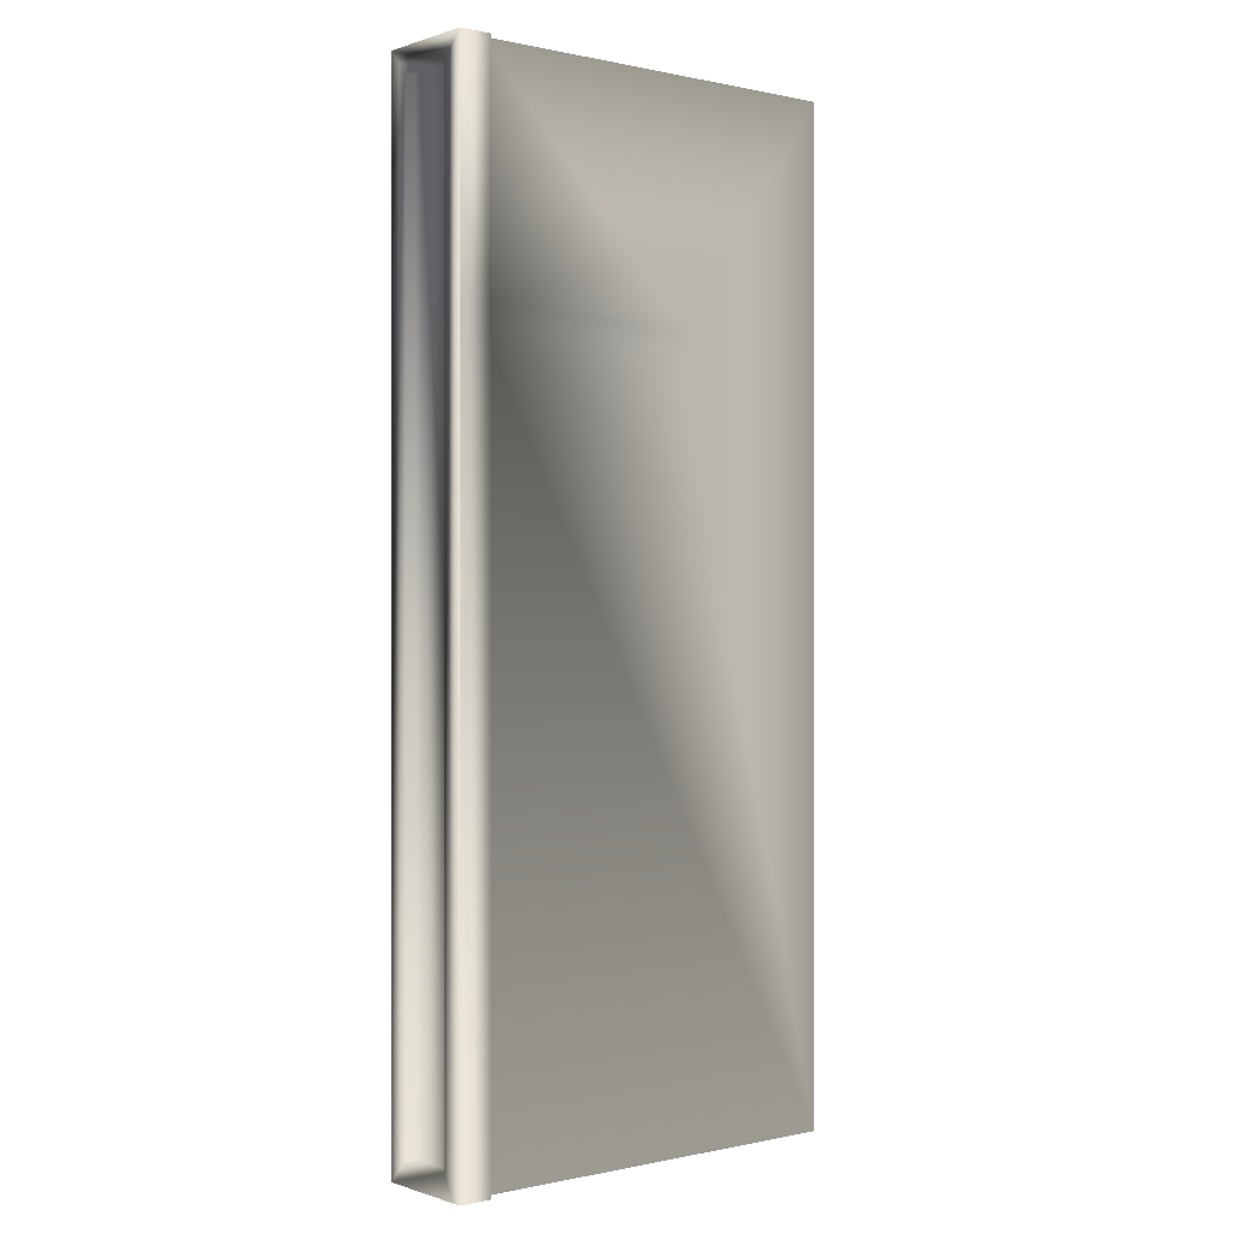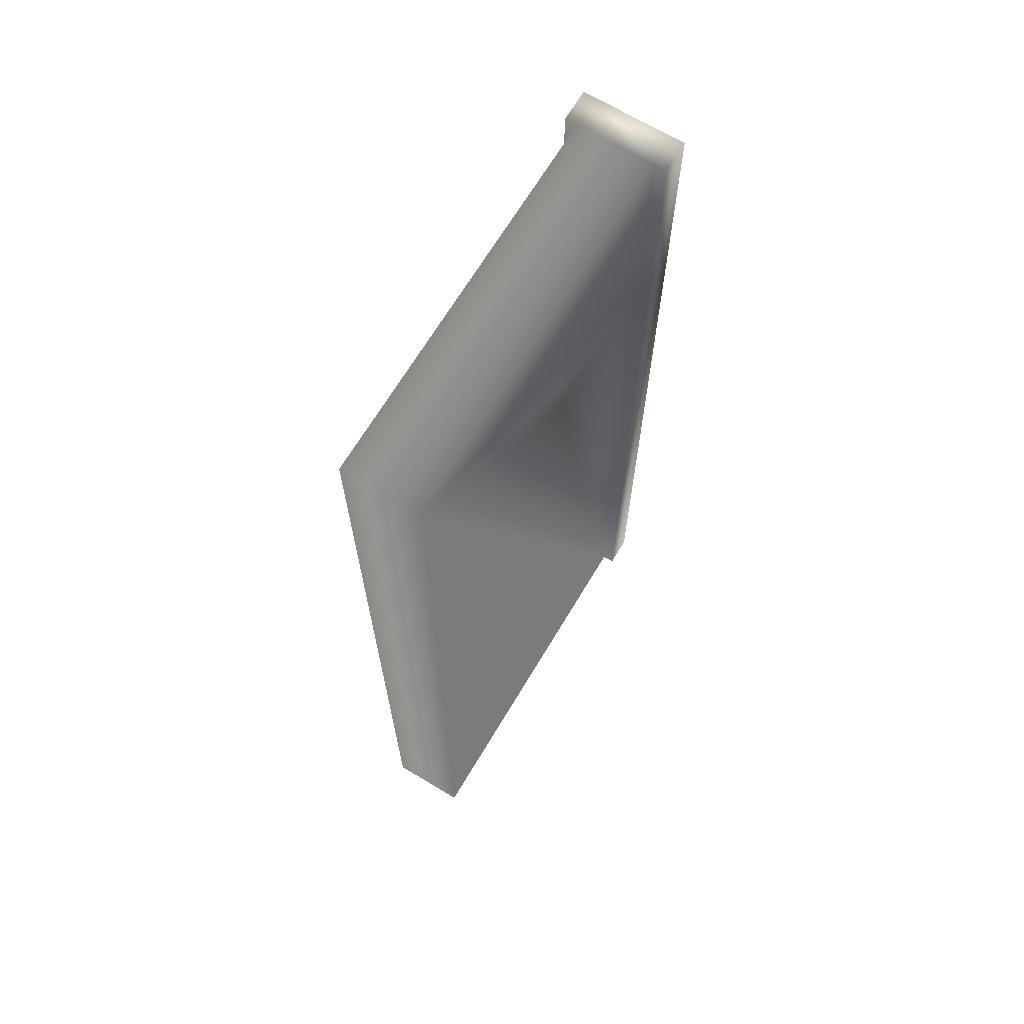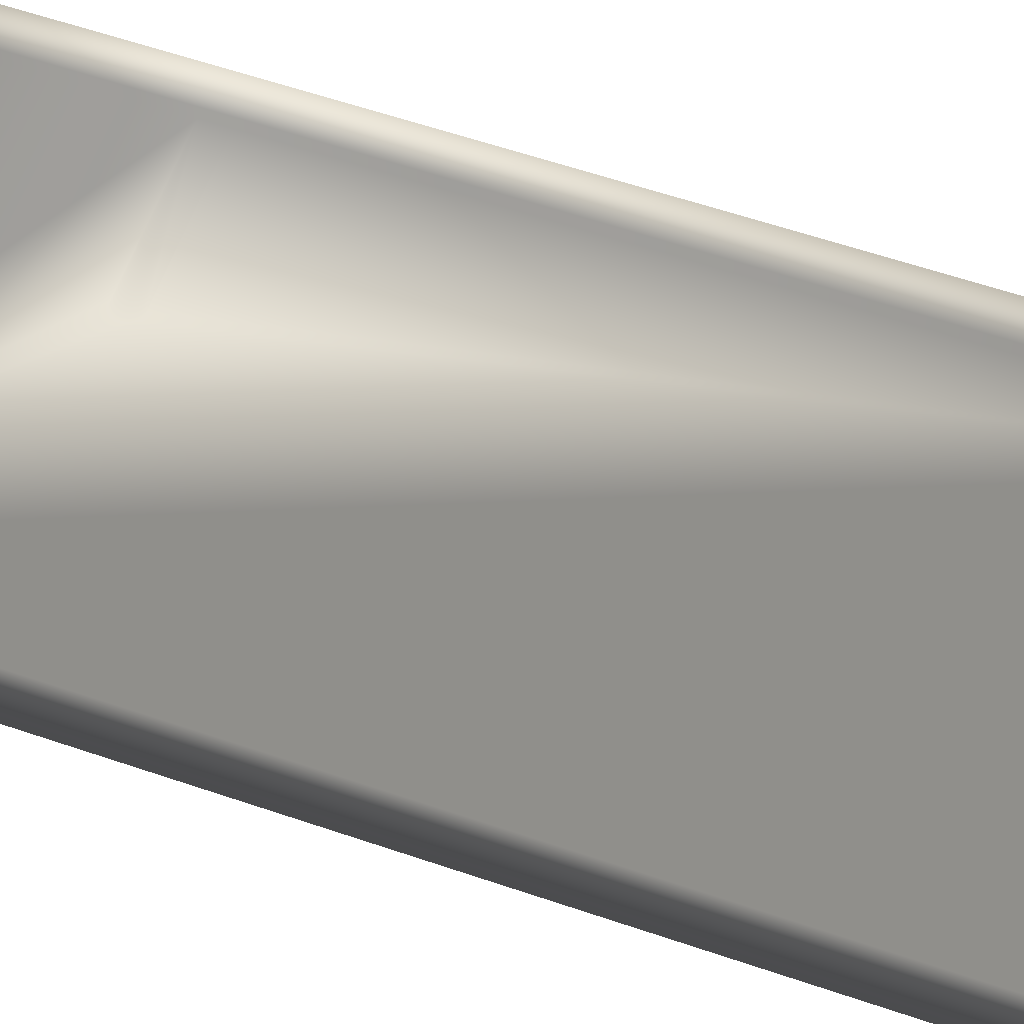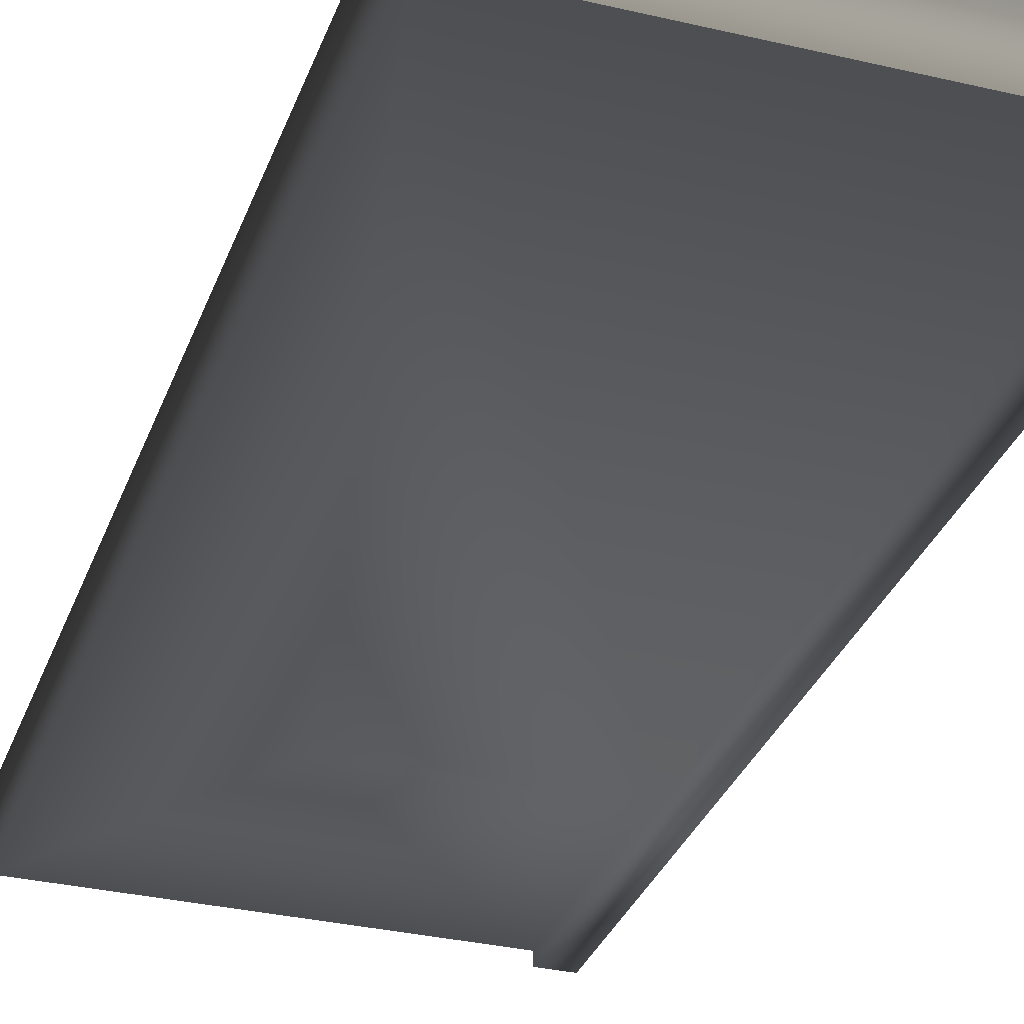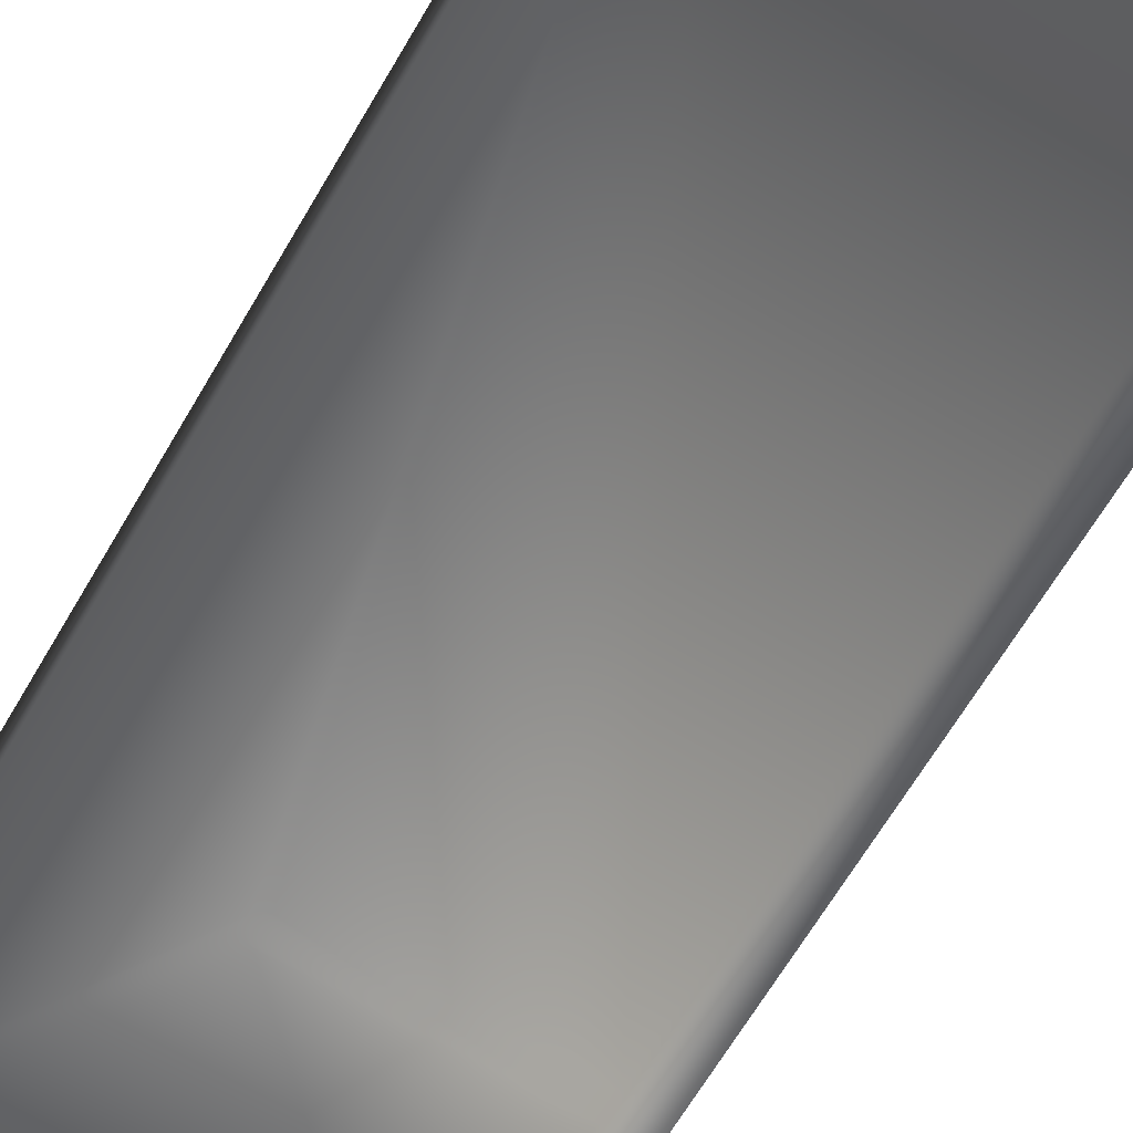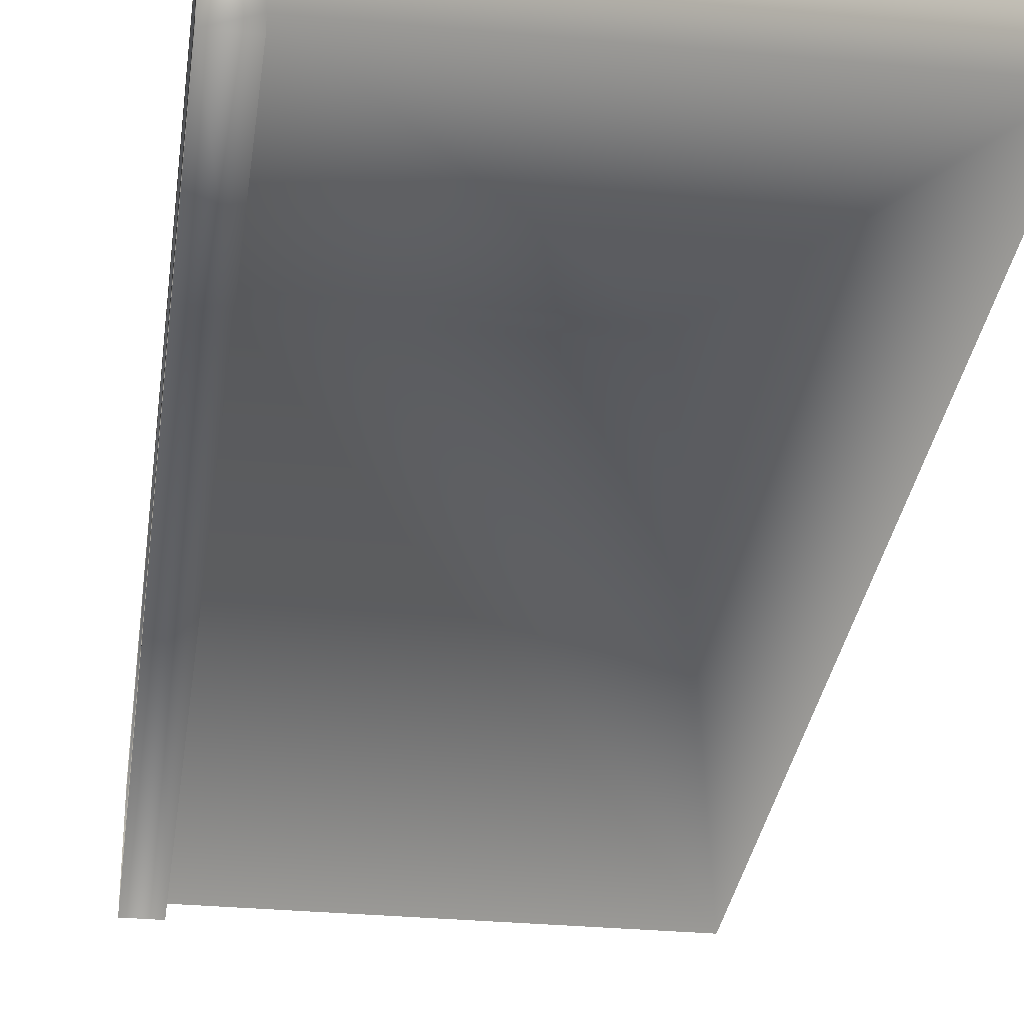
<metadata>
{"format":"obj","ext":"obj","renderer":"f3d","projection":"perspective","resolution":1024,"background":"white","views":[{"elev":-0.0,"azim":140.8,"up":"+Y"},{"elev":68.0,"azim":-59.0,"up":"+Y"},{"elev":60.5,"azim":-70.8,"up":"+Z"},{"elev":-32.1,"azim":-18.3,"up":"+Z"},{"elev":-66.7,"azim":-30.5,"up":"+Z"},{"elev":-31.0,"azim":172.5,"up":"+Z"}]}
</metadata>
<code>
o Component_6_1/Component_6/mesh4/mesh4-geometry#mesh4-geometry
v -0.664 0.7751 0.0622
v -0.05527 -0.7628 0.0622
v -0.664 -0.7628 0.0622
v -0.2896 0.3921 0.0622
v -0.664 -0.7628 -0.06086
v -0.2925 0.3959 0.0622
v -0.2858 0.3891 0.0622
v -0.05527 -0.7628 -0.06086
v -0.664 0.7751 -0.06086
v -0.2944 0.4003 0.0622
v -0.05527 0.4235 0.0622
v -0.2813 0.3873 0.0622
v -0.05527 -0.7628 0.08171
v -0.05527 0.3867 -0.06086
v -0.4155 0.3959 -0.06086
v -0.05527 0.7751 0.0622
v -0.295 0.4051 0.0622
v -0.2766 0.3867 0.0622
v -0.00434 -0.7628 -0.08038
v -0.05527 0.3867 0.08171
v -0.3995 0.3867 -0.06086
v -0.05527 -0.7628 -0.08038
v -0.4125 0.3921 -0.06086
v -0.4173 0.4003 -0.06086
v -0.05527 0.7751 -0.06086
v -0.2944 0.4099 0.0622
v -0.05527 0.3867 0.0622
v -0.00434 -0.7628 -0.06477
v -0.00434 -0.7628 0.08171
v -0.05527 0.4235 -0.06086
v -0.4043 0.3873 -0.06086
v -0.05527 0.3867 -0.08038
v -0.4087 0.3891 -0.06086
v -0.4179 0.4051 -0.06086
v -0.05527 0.7751 0.08171
v -0.3995 0.4235 -0.06086
v -0.2766 0.4235 0.0622
v -0.05527 0.4235 0.08171
v -0.2925 0.4143 0.0622
v -0.00434 0.7751 -0.08038
v -0.00434 0.3867 -0.08038
v -0.00434 0.3867 0.08171
v -0.4173 0.4099 -0.06086
v -0.4043 0.4229 -0.06086
v -0.2813 0.4229 0.0622
v -0.2896 0.4181 0.0622
v -0.00434 -0.727 -0.04459
v -0.00434 0.4235 -0.08038
v -0.00434 0.7393 -0.04459
v -0.00434 0.7393 0.04592
v -0.05527 0.4235 -0.08038
v -0.4155 0.4143 -0.06086
v -0.00434 0.7751 0.08171
v -0.05527 0.7751 -0.08038
v -0.00434 0.4235 0.08171
v -0.4087 0.4211 -0.06086
v -0.2858 0.4211 0.0622
v -0.00434 -0.727 0.04592
v -0.4125 0.4181 -0.06086
v -0.01995 -0.727 0.04592
v -0.01995 0.7393 -0.04459
v -0.01995 -0.727 -0.04459
v -0.01995 0.7393 0.04592
f 1 2 3
f 2 1 4
f 3 2 5
f 5 1 3
f 4 1 6
f 2 4 7
f 5 2 8
f 1 5 9
f 6 1 10
f 2 7 12
f 2 13 8
f 14 5 8
f 5 15 9
f 9 16 1
f 10 1 17
f 2 12 18
f 8 13 19
f 2 20 13
f 5 14 21
f 22 14 8
f 5 23 15
f 9 15 24
f 25 16 9
f 11 1 16
f 17 1 26
f 27 2 18
f 19 13 28
f 8 19 22
f 20 2 27
f 20 29 13
f 5 21 31
f 14 22 32
f 5 33 23
f 9 24 34
f 25 35 16
f 9 36 25
f 37 1 11
f 16 38 11
f 26 1 39
f 38 27 11
f 29 28 13
f 40 19 28
f 41 22 19
f 27 38 20
f 29 20 42
f 32 30 14
f 5 31 33
f 22 41 32
f 9 34 43
f 40 35 25
f 38 16 35
f 9 44 36
f 25 36 30
f 45 1 37
f 39 1 46
f 29 47 28
f 48 19 40
f 40 28 49
f 19 48 41
f 38 42 20
f 50 29 42
f 30 32 51
f 48 32 41
f 9 43 52
f 35 40 53
f 54 40 25
f 35 55 38
f 9 56 44
f 30 54 25
f 57 1 45
f 46 1 57
f 47 29 58
f 49 28 47
f 40 51 48
f 40 49 53
f 42 38 55
f 58 29 50
f 55 50 42
f 32 48 51
f 54 30 51
f 9 52 59
f 55 35 53
f 51 40 54
f 9 59 56
f 60 47 58
f 47 61 49
f 53 49 50
f 50 60 58
f 53 50 55
f 47 60 62
f 61 47 62
f 61 50 49
f 60 50 63
f 60 61 62
f 50 61 63
f 61 60 63
f 3 2 1
f 4 1 2
f 5 2 3
f 3 1 5
f 6 1 4
f 7 4 2
f 8 2 5
f 9 5 1
f 10 1 6
f 12 7 2
f 8 13 2
f 8 5 14
f 9 15 5
f 1 16 9
f 17 1 10
f 18 12 2
f 19 13 8
f 13 20 2
f 21 14 5
f 8 14 22
f 15 23 5
f 24 15 9
f 9 16 25
f 16 1 11
f 26 1 17
f 18 2 27
f 28 13 19
f 22 19 8
f 27 2 20
f 13 29 20
f 31 21 5
f 32 22 14
f 23 33 5
f 34 24 9
f 16 35 25
f 25 36 9
f 11 1 37
f 11 38 16
f 39 1 26
f 13 28 29
f 28 19 40
f 19 22 41
f 42 20 29
f 33 31 5
f 32 41 22
f 43 34 9
f 25 35 40
f 35 16 38
f 36 44 9
f 30 36 25
f 37 1 45
f 46 1 39
f 28 47 29
f 40 19 48
f 49 28 40
f 41 48 19
f 42 29 50
f 52 43 9
f 53 40 35
f 25 40 54
f 38 55 35
f 44 56 9
f 25 54 30
f 45 1 57
f 57 1 46
f 58 29 47
f 47 28 49
f 48 51 40
f 53 49 40
f 50 29 58
f 42 50 55
f 51 30 54
f 59 52 9
f 53 35 55
f 54 40 51
f 56 59 9
f 58 47 60
f 49 61 47
f 50 49 53
f 58 60 50
f 55 50 53
f 62 60 47
f 62 47 61
f 49 50 61
f 63 50 60
f 62 61 60
f 63 61 50
f 63 60 61
f 11 4 6
f 6 4 11
f 11 7 4
f 4 7 11
f 11 6 10
f 10 6 11
f 11 12 7
f 7 12 11
f 11 10 17
f 17 10 11
f 27 12 11
f 11 12 27
f 12 27 18
f 18 27 12
f 30 21 14
f 14 21 30
f 23 30 15
f 15 30 23
f 15 30 24
f 24 30 15
f 11 17 26
f 26 17 11
f 11 27 38
f 20 38 27
f 21 30 31
f 31 30 21
f 14 30 32
f 33 30 23
f 23 30 33
f 24 30 34
f 34 30 24
f 11 45 37
f 37 45 11
f 11 26 39
f 39 26 11
f 20 42 38
f 31 30 33
f 33 30 31
f 51 32 30
f 41 32 48
f 34 30 43
f 43 30 34
f 44 30 36
f 36 30 44
f 11 57 45
f 45 57 11
f 11 39 46
f 46 39 11
f 55 38 42
f 51 48 32
f 43 30 52
f 52 30 43
f 56 30 44
f 44 30 56
f 11 46 57
f 57 46 11
f 52 30 59
f 59 30 52
f 59 30 56
f 56 30 59

</code>
